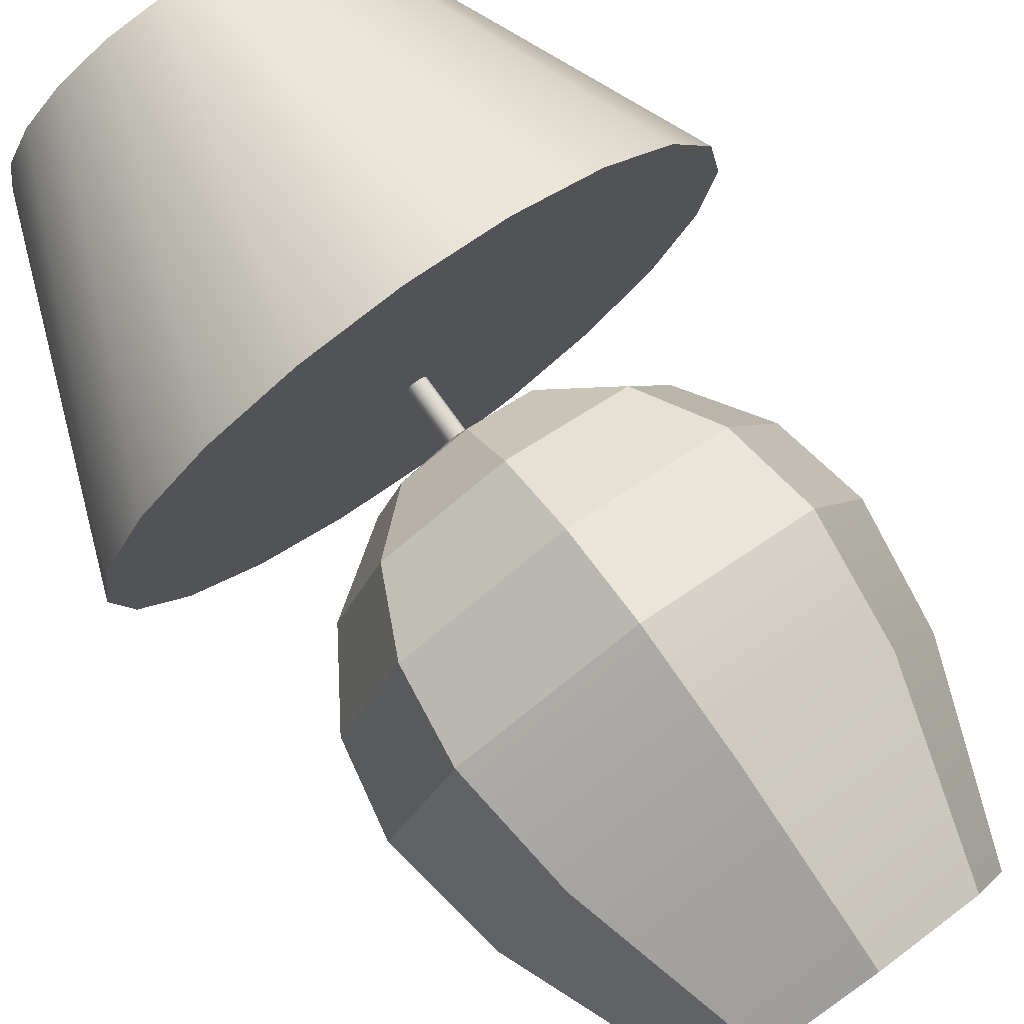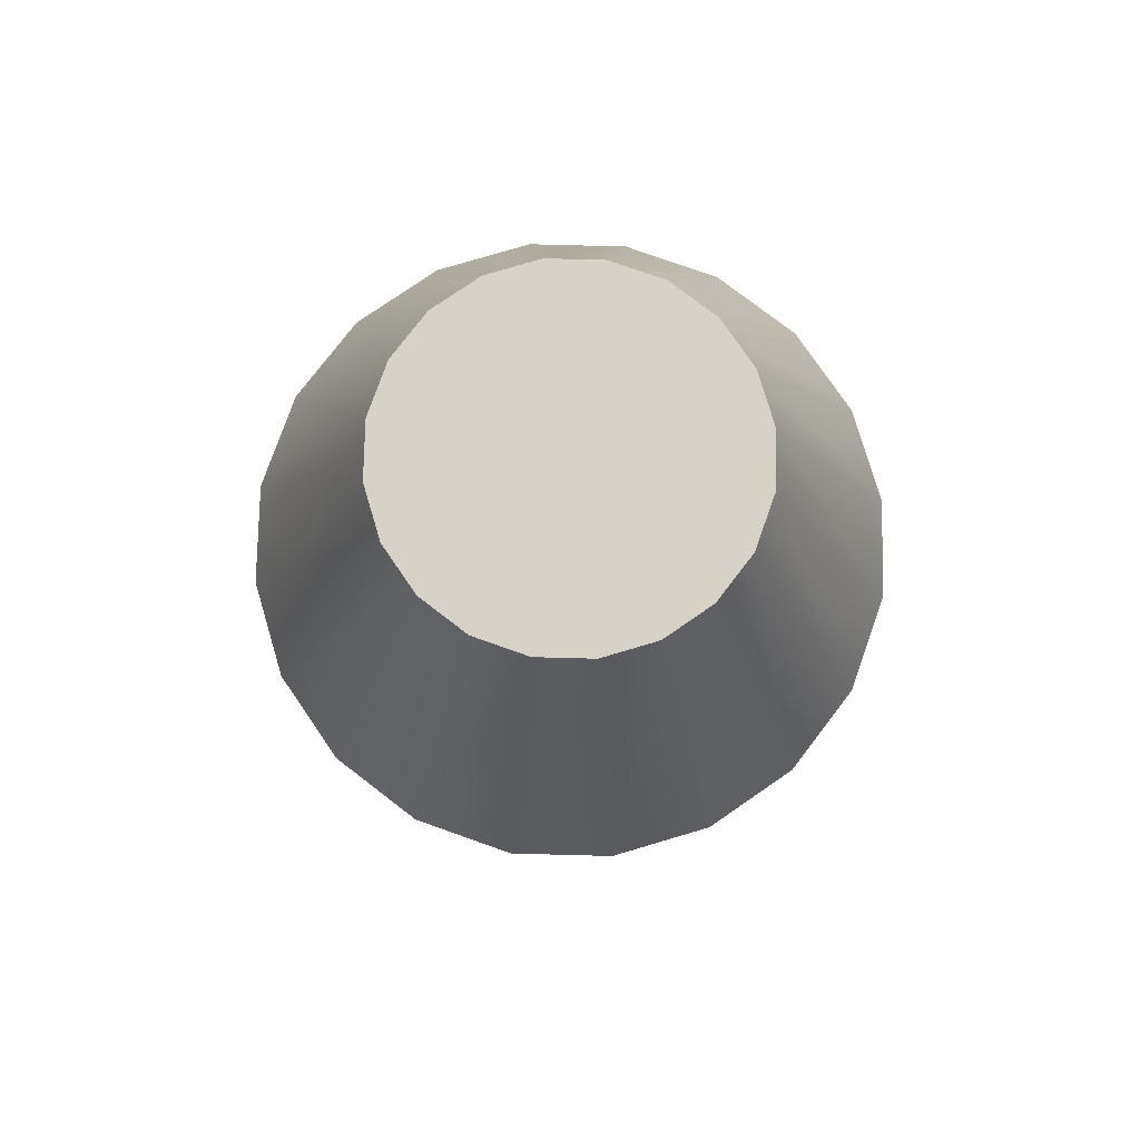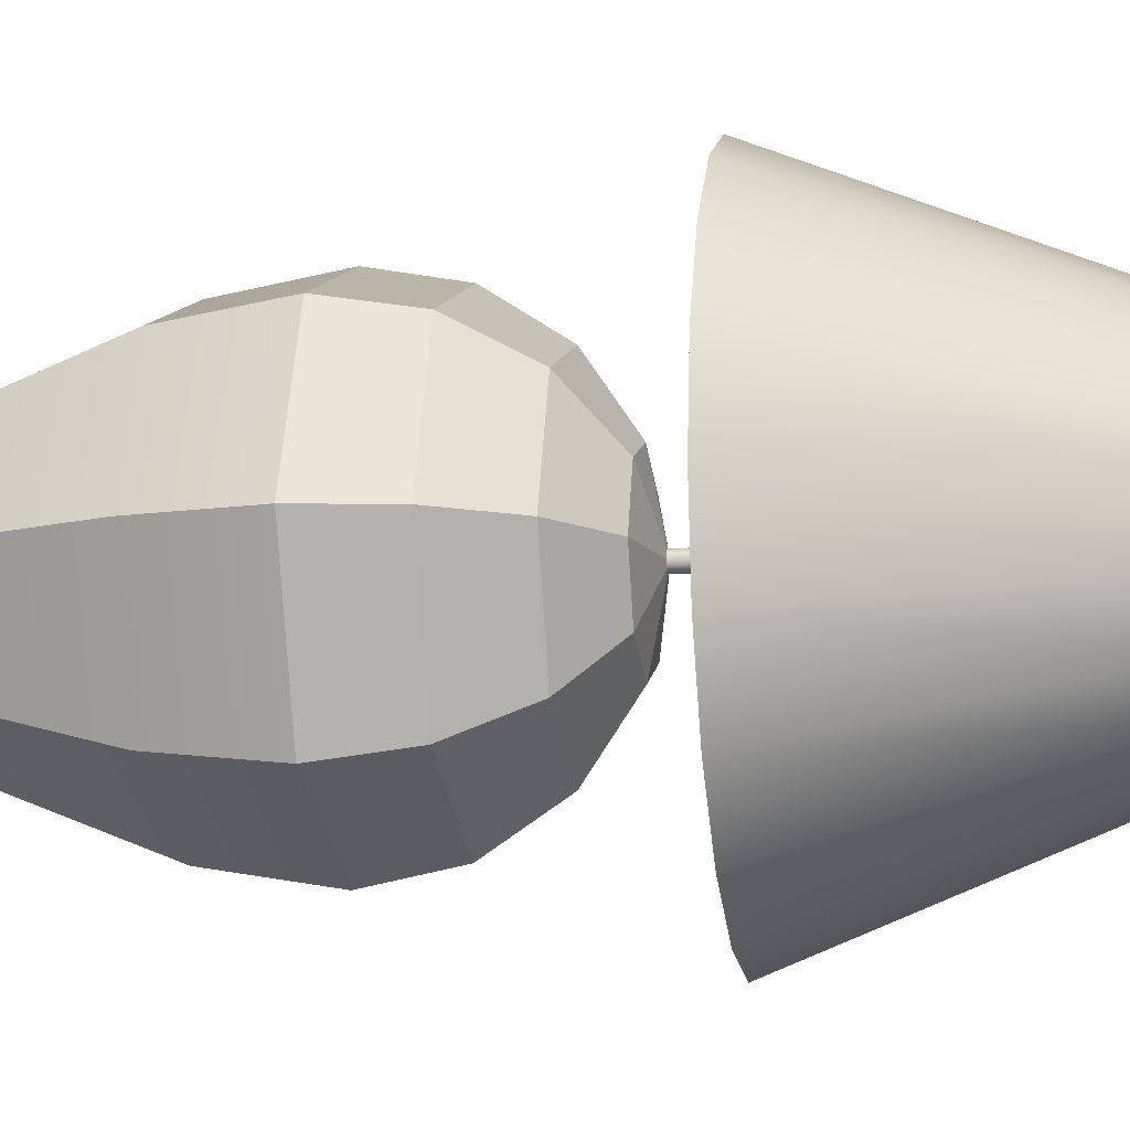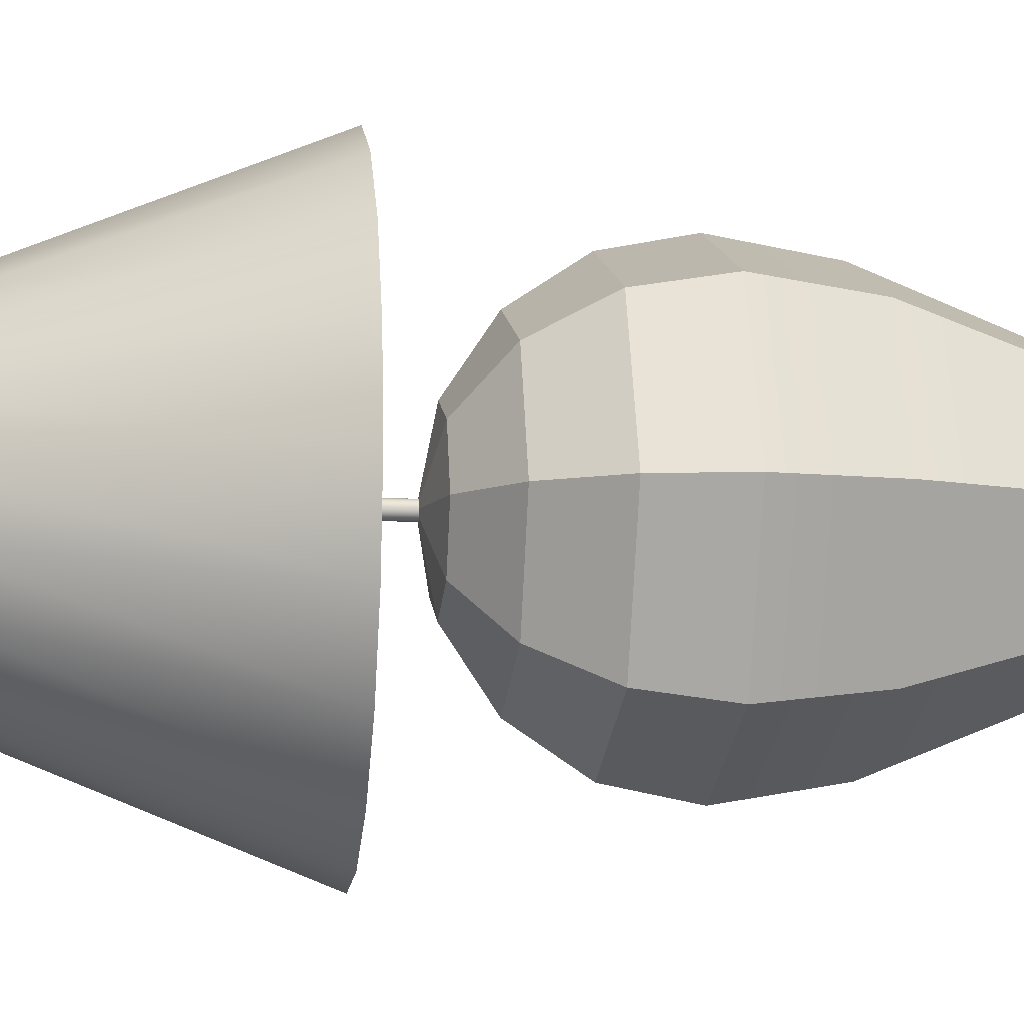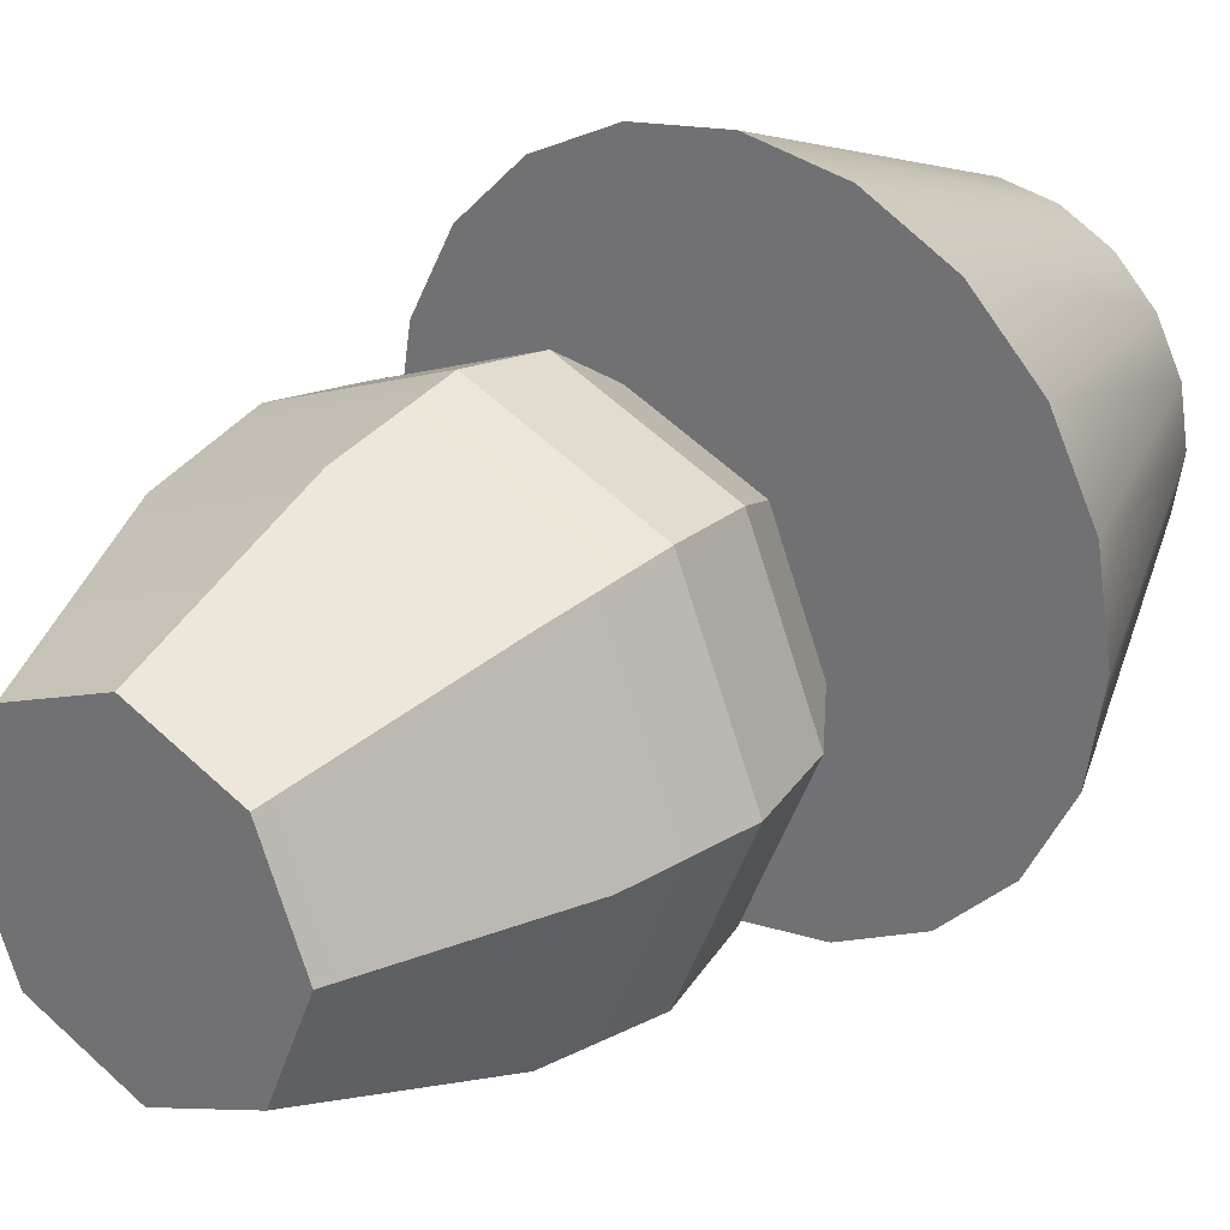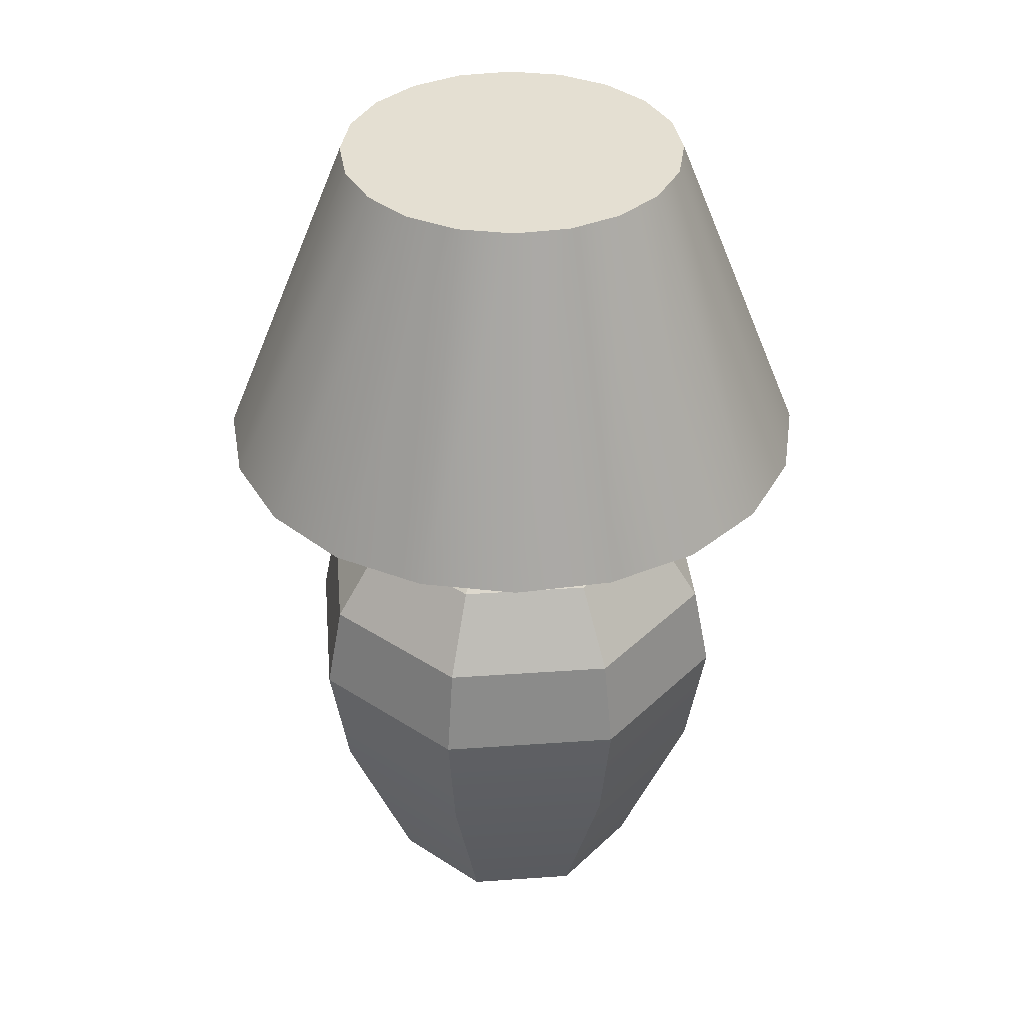
<metadata>
{"format":"obj","ext":"obj","renderer":"f3d","projection":"perspective","resolution":1024,"background":"white","views":[{"elev":79.1,"azim":-36.0,"up":"+Z"},{"elev":78.0,"azim":172.5,"up":"+Y"},{"elev":-11.6,"azim":99.7,"up":"+Z"},{"elev":-8.0,"azim":-97.5,"up":"+Z"},{"elev":27.8,"azim":37.8,"up":"+Z"},{"elev":37.1,"azim":-162.7,"up":"+Y"}]}
</metadata>
<code>
g default
v 0.03804 -0 -0.01236
v 0.03236 -0 -0.02351
v 0.02351 -0 -0.03236
v 0.01236 -0 -0.03804
v 0 -0 -0.04
v -0.01236 -0 -0.03804
v -0.02351 -0 -0.03236
v -0.03236 -0 -0.02351
v -0.03804 -0 -0.01236
v -0.04 -0 0
v -0.03804 -0 0.01236
v -0.03236 -0 0.02351
v -0.02351 -0 0.03236
v -0.01236 -0 0.03804
v -0 -0 0.04
v 0.01236 -0 0.03804
v 0.02351 -0 0.03236
v 0.03236 -0 0.02351
v 0.03804 -0 0.01236
v 0.04 -0 0
v 0.03804 2.517 -0.01236
v 0.03236 2.517 -0.02351
v 0.02351 2.517 -0.03236
v 0.01236 2.517 -0.03804
v 0 2.517 -0.04
v -0.01236 2.517 -0.03804
v -0.02351 2.517 -0.03236
v -0.03236 2.517 -0.02351
v -0.03804 2.517 -0.01236
v -0.04 2.517 0
v -0.03804 2.517 0.01236
v -0.03236 2.517 0.02351
v -0.02351 2.517 0.03236
v -0.01236 2.517 0.03804
v -0 2.517 0.04
v 0.01236 2.517 0.03804
v 0.02351 2.517 0.03236
v 0.03236 2.517 0.02351
v 0.03804 2.517 0.01236
v 0.04 2.517 0
v 0 -0 0
v 0 2.517 0
g lampNeck lampBody
f 1 2 22 21
f 2 3 23 22
f 3 4 24 23
f 4 5 25 24
f 5 6 26 25
f 6 7 27 26
f 7 8 28 27
f 8 9 29 28
f 9 10 30 29
f 10 11 31 30
f 11 12 32 31
f 12 13 33 32
f 13 14 34 33
f 14 15 35 34
f 15 16 36 35
f 16 17 37 36
f 17 18 38 37
f 18 19 39 38
f 19 20 40 39
f 20 1 21 40
f 2 1 41
f 3 2 41
f 4 3 41
f 5 4 41
f 6 5 41
f 7 6 41
f 8 7 41
f 9 8 41
f 10 9 41
f 11 10 41
f 12 11 41
f 13 12 41
f 14 13 41
f 15 14 41
f 16 15 41
f 17 16 41
f 18 17 41
f 19 18 41
f 20 19 41
f 1 20 41
f 21 22 42
f 22 23 42
f 23 24 42
f 24 25 42
f 25 26 42
f 26 27 42
f 27 28 42
f 28 29 42
f 29 30 42
f 30 31 42
f 31 32 42
f 32 33 42
f 33 34 42
f 34 35 42
f 35 36 42
f 36 37 42
f 37 38 42
f 38 39 42
f 39 40 42
f 40 21 42
g default
v 0.7071 1.29 -0.7071
v 0 1.29 -1
v -0.7071 1.29 -0.7071
v -1 1.29 0
v -0.7071 1.29 0.7071
v 0 1.29 1
v 0.7071 1.29 0.7071
v 1 1.29 0
v 0.6533 1.673 -0.6533
v 0 1.673 -0.9239
v -0.6533 1.673 -0.6533
v -0.9239 1.673 0
v -0.6533 1.673 0.6533
v 0 1.673 0.9239
v 0.6533 1.673 0.6533
v 0.9239 1.673 0
v 0.5 1.997 -0.5
v 0 1.997 -0.7071
v -0.5 1.997 -0.5
v -0.7071 1.997 0
v -0.5 1.997 0.5
v 0 1.997 0.7071
v 0.5 1.997 0.5
v 0.7071 1.997 0
v 0.2706 2.214 -0.2706
v 0 2.214 -0.3827
v -0.2706 2.214 -0.2706
v -0.3827 2.214 0
v -0.2706 2.214 0.2706
v 0 2.214 0.3827
v 0.2706 2.214 0.2706
v 0.3827 2.214 0
v 0 2.29 0
v 0.4293 0 -0.4293
v 0 0 -0.6071
v -0.4293 0 -0.4293
v -0.6071 0 0
v -0.4293 0 0.4293
v 0 0 0.6071
v 0.4293 0 0.4293
v 0.6071 0 0
v 0 0 0
v -0.6468 0.7756 -0.6468
v -0.9147 0.7756 0
v -0.6468 0.7756 0.6468
v 0 0.7756 0.9147
v 0.6468 0.7756 0.6468
v 0.9147 0.7756 0
v 0.6468 0.7756 -0.6468
v 0 0.7756 -0.9147
g lampBody
f 43 44 52 51
f 44 45 53 52
f 45 46 54 53
f 46 47 55 54
f 47 48 56 55
f 48 49 57 56
f 49 50 58 57
f 50 43 51 58
f 51 52 60 59
f 52 53 61 60
f 53 54 62 61
f 54 55 63 62
f 55 56 64 63
f 56 57 65 64
f 57 58 66 65
f 58 51 59 66
f 59 60 68 67
f 60 61 69 68
f 61 62 70 69
f 62 63 71 70
f 63 64 72 71
f 64 65 73 72
f 65 66 74 73
f 66 59 67 74
f 67 68 75
f 68 69 75
f 69 70 75
f 70 71 75
f 71 72 75
f 72 73 75
f 73 74 75
f 74 67 75
f 77 76 84
f 78 77 84
f 79 78 84
f 80 79 84
f 81 80 84
f 82 81 84
f 83 82 84
f 76 83 84
f 44 43 91 92
f 43 50 90 91
f 50 49 89 90
f 49 48 88 89
f 48 47 87 88
f 47 46 86 87
f 46 45 85 86
f 45 44 92 85
f 86 85 78 79
f 87 86 79 80
f 88 87 80 81
f 89 88 81 82
f 90 89 82 83
f 91 90 83 76
f 92 91 76 77
f 85 92 77 78
g default
v 1.236 2.517 -0.4017
v 1.052 2.517 -0.7641
v 0.7641 2.517 -1.052
v 0.4017 2.517 -1.236
v 0 2.517 -1.3
v -0.4017 2.517 -1.236
v -0.7641 2.517 -1.052
v -1.052 2.517 -0.7641
v -1.236 2.517 -0.4017
v -1.3 2.517 0
v -1.236 2.517 0.4017
v -1.052 2.517 0.7641
v -0.7641 2.517 1.052
v -0.4017 2.517 1.236
v -0 2.517 1.3
v 0.4017 2.517 1.236
v 0.7641 2.517 1.052
v 1.052 2.517 0.7641
v 1.236 2.517 0.4017
v 1.3 2.517 0
v 0.702 3.917 -0.2281
v 0.5972 3.917 -0.4339
v 0.4339 3.917 -0.5972
v 0.2281 3.917 -0.702
v -0 3.917 -0.7381
v -0.2281 3.917 -0.702
v -0.4339 3.917 -0.5972
v -0.5972 3.917 -0.4339
v -0.702 3.917 -0.2281
v -0.7381 3.917 -0
v -0.702 3.917 0.2281
v -0.5972 3.917 0.4339
v -0.4339 3.917 0.5972
v -0.2281 3.917 0.702
v -0 3.917 0.7381
v 0.2281 3.917 0.702
v 0.4339 3.917 0.5972
v 0.5972 3.917 0.4339
v 0.702 3.917 0.2281
v 0.7381 3.917 -0
v 0 2.517 0
v -0 3.917 -0
g lampBody lampShade
f 93 94 114 113
f 94 95 115 114
f 95 96 116 115
f 96 97 117 116
f 97 98 118 117
f 98 99 119 118
f 99 100 120 119
f 100 101 121 120
f 101 102 122 121
f 102 103 123 122
f 103 104 124 123
f 104 105 125 124
f 105 106 126 125
f 106 107 127 126
f 107 108 128 127
f 108 109 129 128
f 109 110 130 129
f 110 111 131 130
f 111 112 132 131
f 112 93 113 132
f 94 93 133
f 95 94 133
f 96 95 133
f 97 96 133
f 98 97 133
f 99 98 133
f 100 99 133
f 101 100 133
f 102 101 133
f 103 102 133
f 104 103 133
f 105 104 133
f 106 105 133
f 107 106 133
f 108 107 133
f 109 108 133
f 110 109 133
f 111 110 133
f 112 111 133
f 93 112 133
f 113 114 134
f 114 115 134
f 115 116 134
f 116 117 134
f 117 118 134
f 118 119 134
f 119 120 134
f 120 121 134
f 121 122 134
f 122 123 134
f 123 124 134
f 124 125 134
f 125 126 134
f 126 127 134
f 127 128 134
f 128 129 134
f 129 130 134
f 130 131 134
f 131 132 134
f 132 113 134

</code>
